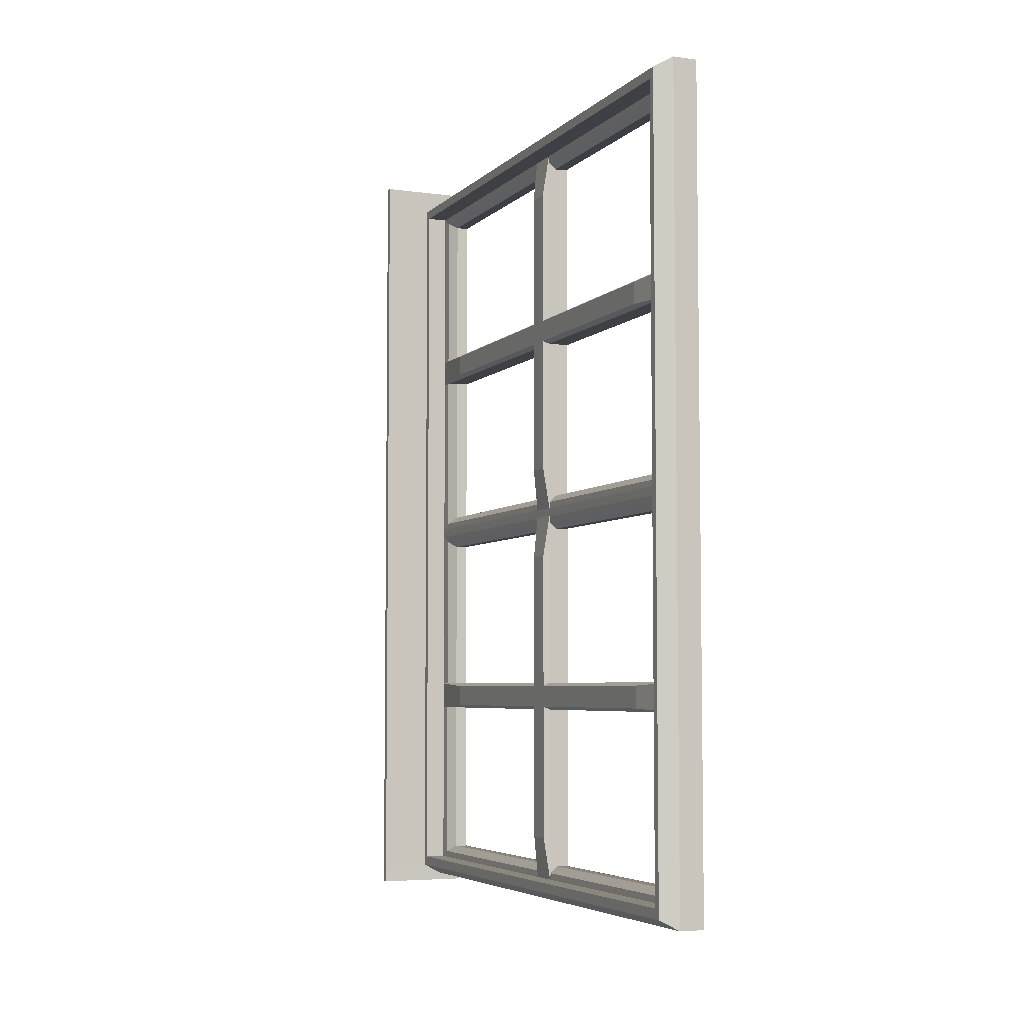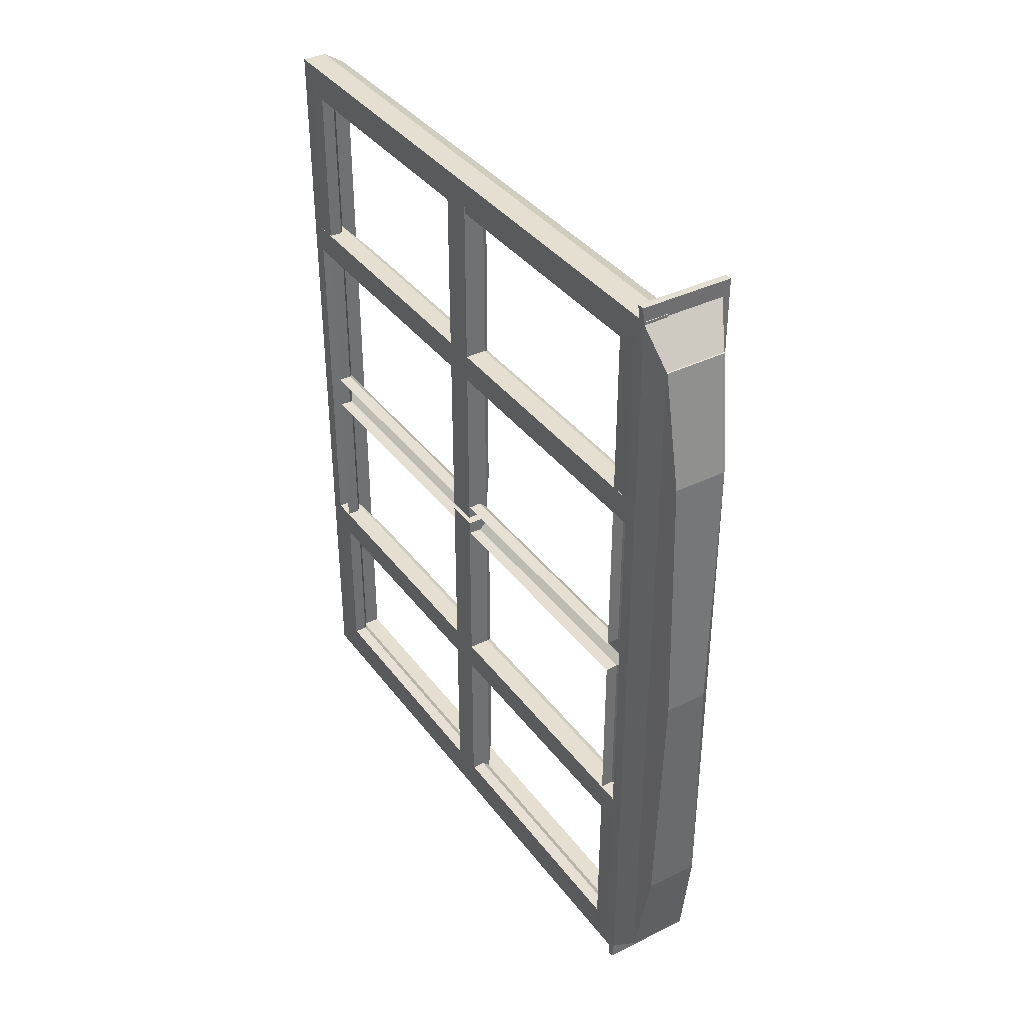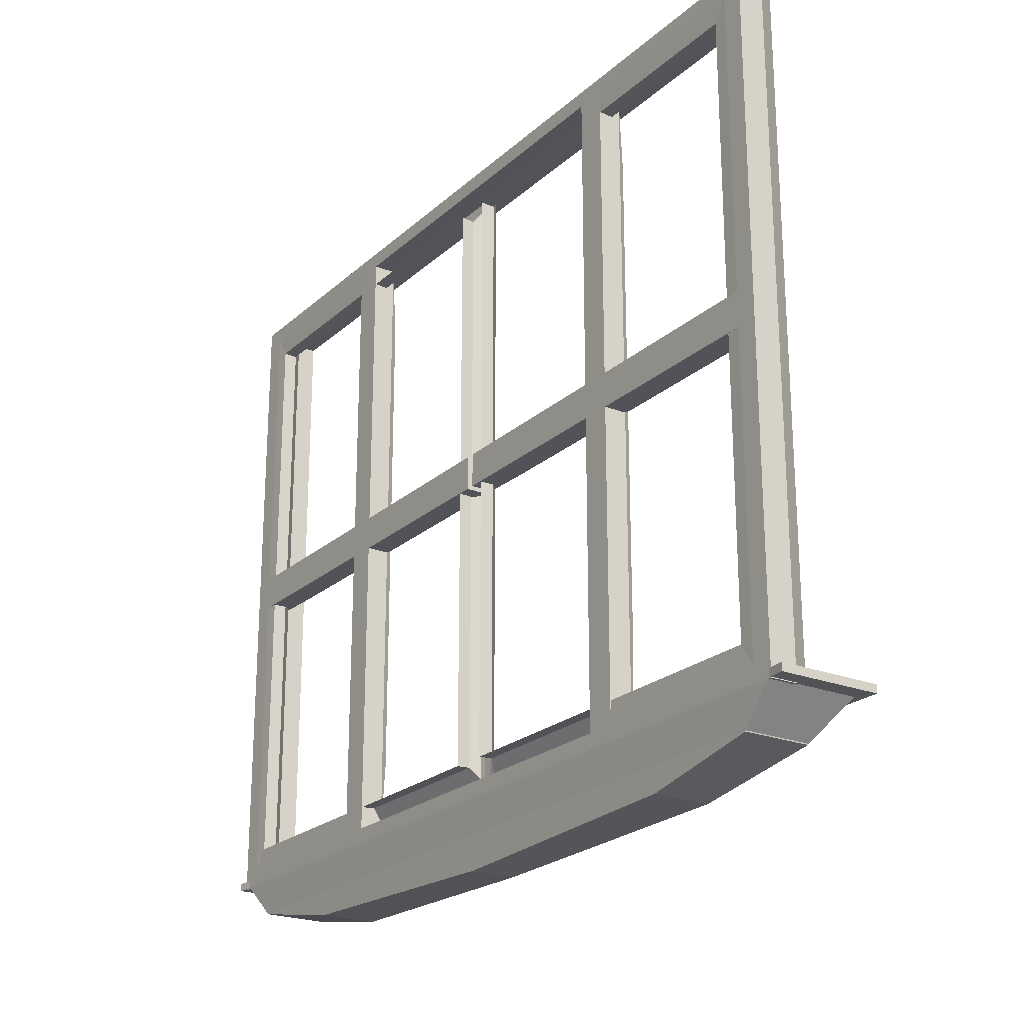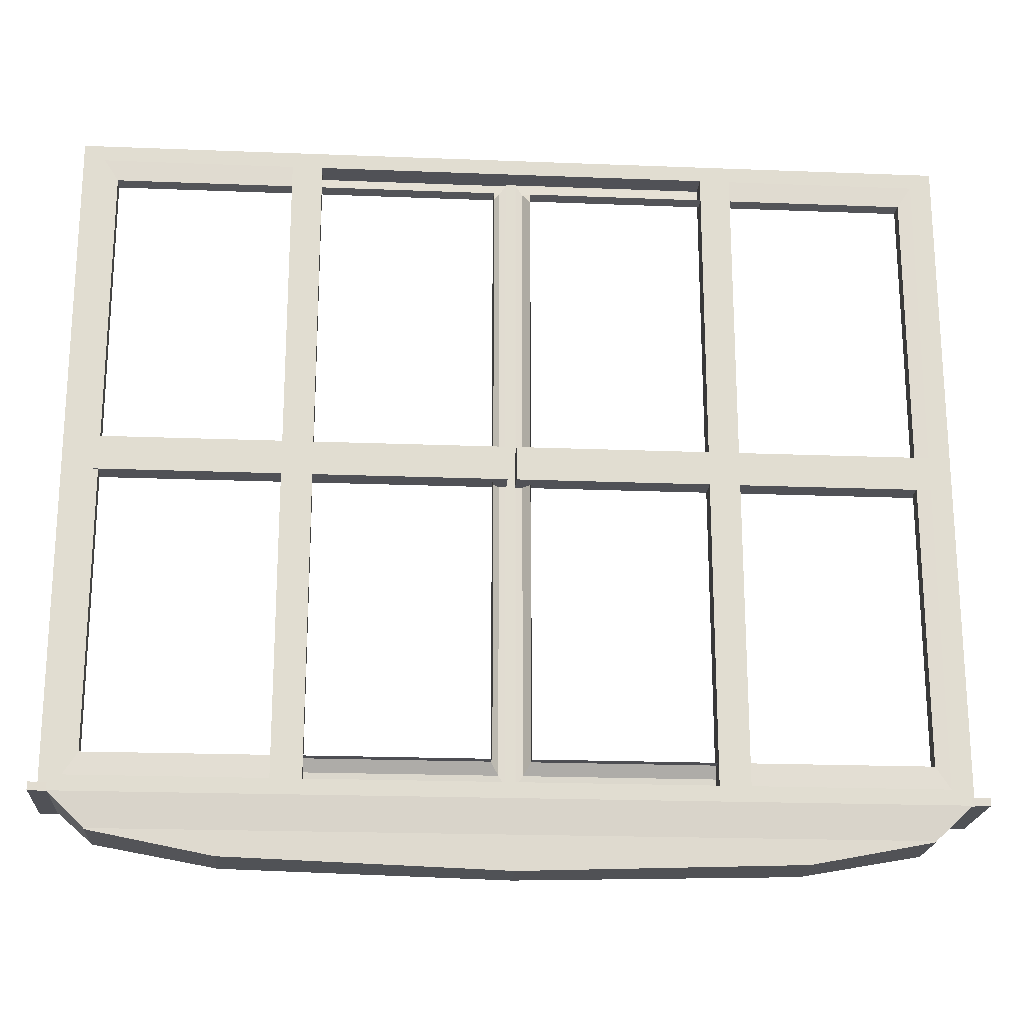
<metadata>
{"format":"obj","ext":"obj","renderer":"f3d","projection":"perspective","resolution":1024,"background":"white","views":[{"elev":-5.2,"azim":157.1,"up":"+Z"},{"elev":37.5,"azim":-32.3,"up":"+Z"},{"elev":-22.7,"azim":-34.2,"up":"+Y"},{"elev":-20.5,"azim":-94.1,"up":"+Y"}]}
</metadata>
<code>
o Cube.003
v -4.916 3.108 -1.296
v -4.916 3.217 -1.296
v -4.773 3.108 0.006399
v -4.773 3.217 0.006399
v -4.916 3.108 0.006399
v -4.916 3.217 0.006399
v -4.916 2.15 -0.6925
v -4.916 2.15 -0.5968
v -4.916 4.175 -0.6925
v -4.916 4.175 -0.5968
v -4.773 3.108 0.006399
v -4.773 3.217 0.006399
v -4.773 3.108 0.006399
v -4.773 3.217 0.006399
v -4.773 3.108 0.006399
v -4.773 3.217 0.006399
v -4.845 4.175 -0.6925
v -4.845 4.175 -1.296
v -4.845 3.217 -1.296
v -4.845 3.108 -1.296
v -4.845 2.15 -1.296
v -4.845 2.15 -0.6925
v -4.845 3.108 0.006399
v -4.845 2.15 0.006399
v -4.845 2.15 -0.5968
v -4.845 3.217 0.006399
v -4.845 4.175 0.006399
v -4.845 4.175 -0.5968
v -4.825 3.948 -0.6075
v -4.825 3.948 -0.6818
v -4.825 3.204 -0.1394
v -4.825 3.12 -0.1394
v -4.825 2.377 -0.6818
v -4.825 2.377 -0.6075
v -4.825 3.204 -1.15
v -4.825 3.12 -1.15
v -4.915 4.105 -1.251
v -4.915 3.213 -1.251
v -4.915 4.105 -0.03854
v -4.915 3.213 -0.03854
v -4.915 3.112 -1.251
v -4.915 2.22 -1.251
v -4.915 3.112 -0.03854
v -4.915 2.22 -0.03854
v -4.915 2.22 -0.6001
v -4.915 2.22 -0.6892
v -4.915 4.105 -0.6001
v -4.915 4.105 -0.6892
v -4.845 4.17 -1.293
v -4.871 4.103 -1.249
v -4.847 4.139 -1.273
v -4.871 3.213 -1.249
v -4.845 3.216 -1.293
v -4.847 3.215 -1.273
v -4.845 2.155 -1.293
v -4.871 2.222 -1.249
v -4.847 2.186 -1.273
v -4.871 2.222 -0.6891
v -4.845 2.154 -0.6923
v -4.847 2.186 -0.6909
v -4.871 3.112 -0.04008
v -4.845 3.109 0.003398
v -4.847 3.11 -0.01655
v -4.845 3.216 0.003398
v -4.871 3.213 -0.04008
v -4.847 3.215 -0.01655
v -4.871 4.103 -0.04008
v -4.845 4.17 0.003477
v -4.847 4.139 -0.01653
v -4.871 4.103 -0.6002
v -4.845 4.17 -0.597
v -4.847 4.139 -0.5985
v -4.845 4.17 -0.6923
v -4.871 4.103 -0.6891
v -4.847 4.139 -0.6909
v -4.845 3.109 -1.293
v -4.871 3.112 -1.249
v -4.847 3.11 -1.273
v -4.871 2.222 -0.04008
v -4.845 2.155 0.003477
v -4.847 2.186 -0.01653
v -4.845 2.154 -0.597
v -4.871 2.222 -0.6002
v -4.847 2.186 -0.5985
v -4.916 3.108 -2.626
v -4.916 3.217 -2.626
v -4.773 3.108 -1.323
v -4.773 3.217 -1.323
v -4.916 3.108 -1.323
v -4.916 3.217 -1.323
v -4.916 2.15 -2.022
v -4.916 2.15 -1.927
v -4.916 4.175 -2.022
v -4.916 4.175 -1.927
v -4.773 3.108 -1.323
v -4.773 3.217 -1.323
v -4.773 3.108 -1.323
v -4.773 3.217 -1.323
v -4.773 3.108 -1.323
v -4.773 3.217 -1.323
v -4.845 4.175 -2.022
v -4.845 4.175 -2.626
v -4.845 3.217 -2.626
v -4.845 3.108 -2.626
v -4.845 2.15 -2.626
v -4.845 2.15 -2.022
v -4.845 3.108 -1.323
v -4.845 2.15 -1.323
v -4.845 2.15 -1.927
v -4.845 3.217 -1.323
v -4.845 4.175 -1.323
v -4.845 4.175 -1.927
v -4.825 3.948 -1.937
v -4.825 3.948 -2.012
v -4.825 3.204 -1.469
v -4.825 3.12 -1.469
v -4.825 2.377 -2.012
v -4.825 2.377 -1.937
v -4.825 3.204 -2.48
v -4.825 3.12 -2.48
v -4.915 4.105 -2.581
v -4.915 3.213 -2.581
v -4.915 4.105 -1.368
v -4.915 3.213 -1.368
v -4.915 3.112 -2.581
v -4.915 2.22 -2.581
v -4.915 3.112 -1.368
v -4.915 2.22 -1.368
v -4.915 2.22 -1.93
v -4.915 2.22 -2.019
v -4.915 4.105 -1.93
v -4.915 4.105 -2.019
v -4.845 4.17 -2.623
v -4.871 4.103 -2.579
v -4.847 4.139 -2.603
v -4.871 3.213 -2.579
v -4.845 3.216 -2.623
v -4.847 3.215 -2.603
v -4.845 2.155 -2.623
v -4.871 2.222 -2.579
v -4.847 2.186 -2.603
v -4.871 2.222 -2.019
v -4.845 2.154 -2.022
v -4.847 2.186 -2.021
v -4.871 3.112 -1.37
v -4.845 3.109 -1.326
v -4.847 3.11 -1.346
v -4.845 3.216 -1.326
v -4.871 3.213 -1.37
v -4.847 3.215 -1.346
v -4.871 4.103 -1.37
v -4.845 4.17 -1.326
v -4.847 4.139 -1.346
v -4.871 4.103 -1.93
v -4.845 4.17 -1.927
v -4.847 4.139 -1.928
v -4.845 4.17 -2.022
v -4.871 4.103 -2.019
v -4.847 4.139 -2.021
v -4.845 3.109 -2.623
v -4.871 3.112 -2.579
v -4.847 3.11 -2.603
v -4.871 2.222 -1.37
v -4.845 2.155 -1.326
v -4.847 2.186 -1.346
v -4.845 2.154 -1.927
v -4.871 2.222 -1.93
v -4.847 2.186 -1.928
f 6 40 65 66 64 26
f 77 41 42 56
f 43 61 79 44
f 23 5 6 26
f 8 25 22 7
f 1 20 19 2
f 56 42 46 58
f 25 34 33 22
f 6 26 19 2
f 1 20 23 5
f 23 32 36 20
f 9 17 22 7
f 8 25 28 10
f 36 32 31 35
f 33 34 29 30
f 17 30 29 28
f 28 29 34 25
f 20 36 35 19
f 19 35 31 26
f 26 31 32 23
f 22 33 30 17
f 21 55 59 22
f 22 59 60 58 46 7
f 26 64 68 27
f 18 49 53 19
f 17 73 49 18
f 24 80 62 23
f 25 82 80 24
f 8 45 83 84 82 25
f 1 41 77 78 76 20
f 28 71 72 70 47 10
f 50 37 38 52
f 65 40 39 67
f 44 79 83 45
f 19 53 54 52 38 2
f 20 76 55 21
f 67 39 47 70
f 9 48 74 75 73 17
f 23 62 63 61 43 5
f 70 72 69 67
f 72 71 68 69
f 50 51 75 74
f 51 49 73 75
f 52 54 51 50
f 54 53 49 51
f 67 69 66 65
f 69 68 64 66
f 80 81 63 62
f 81 79 61 63
f 56 57 78 77
f 57 55 76 78
f 58 60 57 56
f 60 59 55 57
f 82 84 81 80
f 84 83 79 81
f 74 48 37 50
f 8 7 9 10
f 1 2 6 5
f 90 124 149 150 148 110
f 161 125 126 140
f 127 145 163 128
f 107 89 90 110
f 92 109 106 91
f 85 104 103 86
f 140 126 130 142
f 109 118 117 106
f 90 110 103 86
f 85 104 107 89
f 107 116 120 104
f 93 101 106 91
f 92 109 112 94
f 120 116 115 119
f 117 118 113 114
f 101 114 113 112
f 112 113 118 109
f 104 120 119 103
f 103 119 115 110
f 110 115 116 107
f 106 117 114 101
f 105 139 143 106
f 106 143 144 142 130 91
f 110 148 152 111
f 102 133 137 103
f 101 157 133 102
f 108 164 146 107
f 109 166 164 108
f 92 129 167 168 166 109
f 85 125 161 162 160 104
f 112 155 156 154 131 94
f 134 121 122 136
f 149 124 123 151
f 128 163 167 129
f 103 137 138 136 122 86
f 104 160 139 105
f 151 123 131 154
f 93 132 158 159 157 101
f 107 146 147 145 127 89
f 154 156 153 151
f 156 155 152 153
f 134 135 159 158
f 135 133 157 159
f 136 138 135 134
f 138 137 133 135
f 151 153 150 149
f 153 152 148 150
f 164 165 147 146
f 165 163 145 147
f 140 141 162 161
f 141 139 160 162
f 142 144 141 140
f 144 143 139 141
f 166 168 165 164
f 168 167 163 165
f 158 132 121 134
f 92 91 93 94
f 85 86 90 89
f 19 20 21 108 107 110 111 18
l 3 11
l 4 12
l 14 12
l 13 11
l 14 16
l 15 13
l 87 95
l 88 96
l 98 96
l 97 95
l 98 100
l 99 97
o Cube.004
v -4.917 2.126 0.06688
v -4.917 2.126 -2.665
v -4.633 2.126 0.06688
v -4.633 2.126 -2.665
v -4.917 2.102 0.06688
v -4.917 2.102 -2.665
v -4.633 2.102 -2.665
v -4.633 2.102 0.06688
v -4.922 2.102 0.122
v -4.922 2.126 0.122
v -4.922 2.126 -2.72
v -4.606 2.126 -2.72
v -4.606 2.126 0.122
v -4.922 2.102 -2.72
v -4.606 2.102 -2.72
v -4.606 2.102 0.122
v -4.905 1.996 -2.552
v -4.697 1.996 -2.552
v -4.697 1.996 -0.04636
v -4.905 1.996 -0.04636
v -4.902 1.889 -1.299
v -4.905 1.992 -0.04733
v -4.903 1.919 -0.4265
v -4.905 1.992 -2.551
v -4.902 1.889 -1.299
v -4.903 1.919 -2.172
v -4.76 1.889 -1.299
v -4.698 1.992 -0.04736
v -4.723 1.919 -0.4265
v -4.76 1.889 -1.299
v -4.698 1.992 -2.551
v -4.723 1.919 -2.172
f 173 169 170 174
f 174 170 179 182
f 176 175 183 184
f 172 171 181 180
f 196 187 188 190
f 172 170 169 171
f 187 176 173 188
f 186 175 176 187
f 185 174 175 186
f 188 173 174 185
f 182 179 180 183
f 183 180 181 184
f 184 181 178 177
f 171 169 178 181
f 175 174 182 183
f 173 176 184 177
f 170 172 180 179
f 169 173 177 178
f 193 198 195 189
f 199 186 187 196
f 192 185 186 199
f 198 193 194 200
f 200 194 192 199
f 195 198 200 197
f 197 200 199 196
f 189 195 197 191
f 191 197 196 190
f 189 191 190 188 185 192 194 193
o Cube.005
v -4.916 4.225 -2.692
v -4.916 2.1 -2.692
v -4.916 4.225 0.07342
v -4.916 2.1 0.07342
v -4.833 4.225 -2.692
v -4.833 2.1 -2.692
v -4.833 4.225 0.07342
v -4.833 2.1 0.07342
v -4.833 2.1 -2.021
v -4.833 2.1 -0.5968
v -4.916 4.225 -2.021
v -4.916 4.225 -0.5968
v -4.833 4.225 -0.5968
v -4.833 4.225 -2.021
v -4.916 2.1 -0.5968
v -4.916 2.1 -2.021
v -4.916 3.217 -2.692
v -4.916 3.108 -2.692
v -4.833 3.108 0.07342
v -4.833 3.217 0.07342
v -4.916 3.217 0.07342
v -4.916 3.108 0.07342
v -4.833 3.217 -2.692
v -4.833 3.108 -2.692
v -4.833 4.225 -2.625
v -4.916 2.1 -2.625
v -4.833 2.1 -2.625
v -4.916 4.225 -2.625
v -4.916 3.108 -2.625
v -4.916 3.217 -2.625
v -4.773 3.108 -2.625
v -4.773 3.217 -2.625
v -4.833 2.1 0.006399
v -4.916 4.225 0.006399
v -4.833 4.225 0.006399
v -4.916 2.1 0.006399
v -4.773 3.108 0.006399
v -4.773 3.217 0.006399
v -4.916 3.108 0.006399
v -4.916 3.217 0.006399
v -4.916 2.15 -2.692
v -4.916 2.15 0.07342
v -4.833 2.15 -2.692
v -4.916 2.15 -2.021
v -4.916 2.15 -0.5968
v -4.773 2.15 -0.5968
v -4.773 2.15 -2.021
v -4.833 2.15 0.07342
v -4.773 2.15 -2.625
v -4.916 2.15 -2.625
v -4.916 2.15 0.006399
v -4.773 2.15 0.006399
v -4.833 4.175 0.07342
v -4.916 4.175 -2.692
v -4.916 4.175 0.07342
v -4.833 4.175 -2.692
v -4.916 4.175 -2.021
v -4.916 4.175 -0.5968
v -4.773 4.175 -0.5968
v -4.773 4.175 -2.021
v -4.916 4.175 -2.625
v -4.773 4.175 -2.625
v -4.773 4.175 0.006399
v -4.916 4.175 0.006399
v -4.845 4.175 -2.021
v -4.845 4.175 -2.625
v -4.845 3.217 -2.625
v -4.845 3.108 -2.625
v -4.845 2.15 -2.625
v -4.845 2.15 -2.021
v -4.845 3.108 0.006399
v -4.845 2.15 0.006399
v -4.845 2.15 -0.5968
v -4.845 3.217 0.006399
v -4.845 4.175 0.006399
v -4.845 4.175 -0.5968
v -4.915 4.105 -2.58
v -4.915 3.213 -2.58
v -4.915 4.105 -0.03854
v -4.915 3.213 -0.03854
v -4.915 3.112 -2.58
v -4.915 2.22 -2.58
v -4.915 3.112 -0.03854
v -4.915 2.22 -0.03854
v -4.915 2.22 -0.6001
v -4.915 2.22 -2.018
v -4.915 4.105 -0.6001
v -4.915 4.105 -2.018
v -4.845 4.17 0.003477
v -4.845 4.17 -0.597
v -4.833 2.1 0.03991
v -4.916 4.225 0.03991
v -4.916 3.108 0.03991
v -4.916 3.217 0.03991
v -4.833 4.225 0.03991
v -4.916 2.1 0.03991
v -4.773 3.108 0.03991
v -4.773 3.217 0.03991
v -4.773 2.15 0.03991
v -4.916 2.15 0.03991
v -4.773 4.175 0.03991
v -4.916 4.175 0.03991
v -4.833 4.2 0.07342
v -4.916 4.2 -2.692
v -4.916 4.2 0.07342
v -4.833 4.2 -2.692
v -4.916 4.2 -2.021
v -4.916 4.2 -0.5968
v -4.773 4.2 -0.5968
v -4.773 4.2 -2.021
v -4.916 4.2 -2.625
v -4.773 4.2 -2.625
v -4.773 4.2 0.006399
v -4.916 4.2 0.006399
v -4.773 4.2 0.03991
v -4.916 4.2 0.03991
v -4.833 4.225 -2.658
v -4.916 2.1 -2.658
v -4.773 3.108 -2.658
v -4.773 3.217 -2.658
v -4.833 2.1 -2.658
v -4.916 4.225 -2.658
v -4.916 3.108 -2.658
v -4.916 3.217 -2.658
v -4.916 2.15 -2.658
v -4.773 2.15 -2.658
v -4.916 4.175 -2.658
v -4.773 4.175 -2.658
v -4.916 4.2 -2.658
v -4.773 4.2 -2.658
v -4.916 2.125 -2.692
v -4.916 2.125 0.07342
v -4.833 2.125 -2.692
v -4.916 2.125 -2.021
v -4.916 2.125 -0.5968
v -4.773 2.125 -0.5968
v -4.773 2.125 -2.021
v -4.773 2.125 -2.625
v -4.916 2.125 -2.625
v -4.916 2.125 0.006399
v -4.773 2.125 0.006399
v -4.833 2.125 0.07342
v -4.916 2.125 0.03991
v -4.773 2.125 0.03991
v -4.773 2.125 -2.658
v -4.916 2.125 -2.658
f 292 203 207 295
f 305 303 207 203
f 333 345 206
f 291 208 204 296
f 316 305 203 292
f 306 304 201 205
f 311 307 211 228
f 307 308 212 211
f 227 209 216 226
f 209 210 215 216
f 313 309 213 235
f 309 310 214 213
f 228 211 214 225
f 211 212 213 214
f 272 252 246 273
f 230 278 277 261
f 243 241 218 224
f 224 218 217 223
f 300 242 222 293
f 293 222 221 294
f 326 243 224 319
f 319 224 223 320
f 242 248 219 222
f 222 219 220 221
f 239 283 284 251
f 323 229 230 324
f 325 250 229 323
f 322 228 225 317
f 321 227 226 318
f 329 311 228 322
f 310 312 225 214
f 271 237 252 272
f 297 237 238 298
f 299 252 237 297
f 315 313 235 295
f 308 314 234 212
f 210 233 236 215
f 212 234 235 213
f 344 341 252 299
f 335 340 251 245
f 346 339 250 325
f 337 338 249 247
f 332 342 248 242
f 345 333 243 326
f 343 332 242 300
f 333 331 241 243
f 339 334 244 250
f 334 335 245 244
f 341 336 246 252
f 336 337 247 246
f 298 238 263 301
f 324 230 261 327
f 250 282 281 229
f 223 217 254 256
f 294 221 255 302
f 320 223 256 328
f 221 220 253 255
f 268 231 232 267
f 273 246 247 270
f 265 260 259 276
f 257 265 276 258
f 237 271 274 238
f 263 275 276 259
f 260 265 266 262
f 262 266 267 232
f 238 274 275 263
f 231 268 269 249
f 249 269 270 247
f 264 279 280 240
f 275 289 290 276
f 244 286 282 250
f 251 284 285 245
f 261 277 288 257
f 258 287 279 264
f 240 294 302 264
f 220 298 301 253
f 340 343 300 251
f 342 344 299 248
f 295 207 315
f 248 299 297 219
f 219 297 298 220
f 239 293 294 240
f 251 300 293 239
f 314 316 292 234
f 233 291 296 236
f 234 292 295 235
f 264 302 316 314
f 253 301 315 303
f 258 264 314 308
f 301 263 313 315
f 260 262 312 310
f 327 261 311 329
f 259 260 310 309
f 263 259 309 313
f 257 258 308 307
f 261 257 307 311
f 256 254 304 306
f 302 255 305 316
f 328 256 306 330
f 255 253 303 305
f 262 328 330 312
f 254 327 329 304
f 232 320 328 262
f 217 324 327 254
f 338 345 326 249
f 331 346 325 241
f 304 329 322 201
f 206 321 318 202
f 201 322 317 205
f 241 325 323 218
f 218 323 324 217
f 231 319 320 232
f 249 326 319 231
f 312 330 317 225
f 202 318 346 331
f 227 321 345 338
f 291 344 208
f 236 296 343 340
f 210 209 337 336
f 233 210 336 341
f 216 215 335 334
f 226 216 334 339
f 206 202 331 333
f 296 204 332 343
f 342 208 344
f 204 208 342 332
f 209 227 338 337
f 318 226 339 346
f 215 236 340 335
f 291 233 341 344
f 207 303 315
f 321 206 345
f 306 205 330
f 205 317 330

</code>
